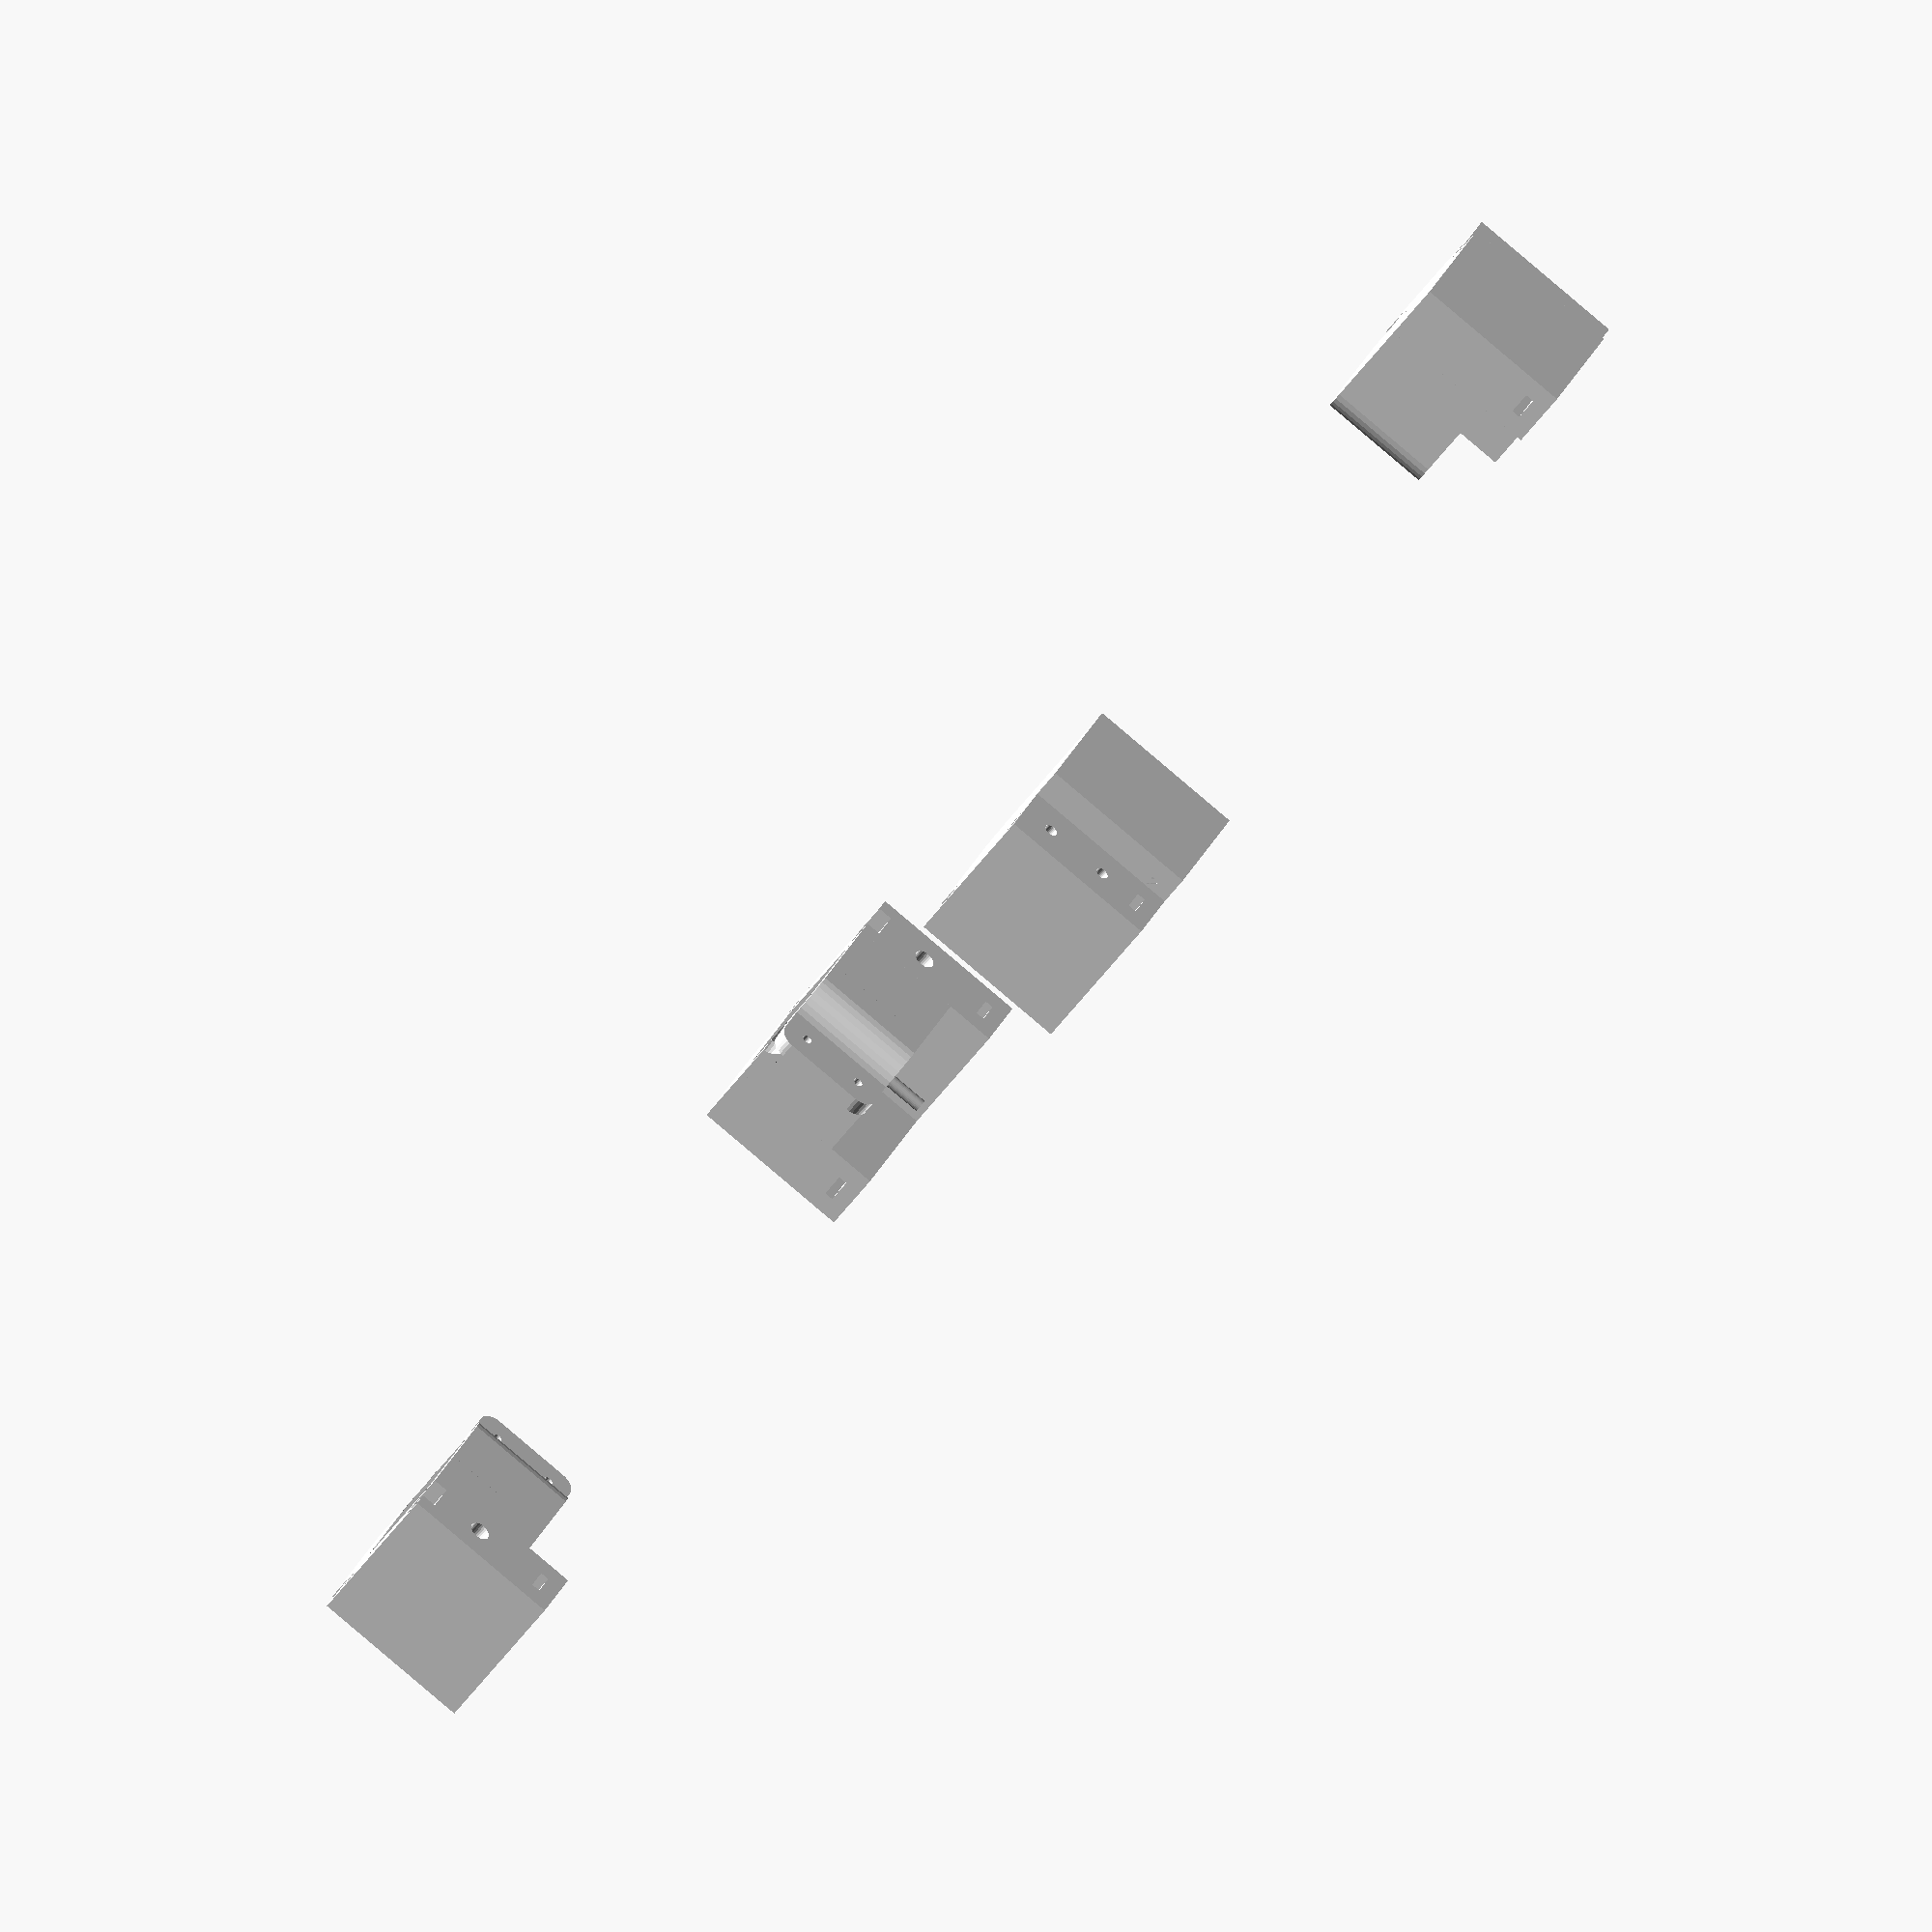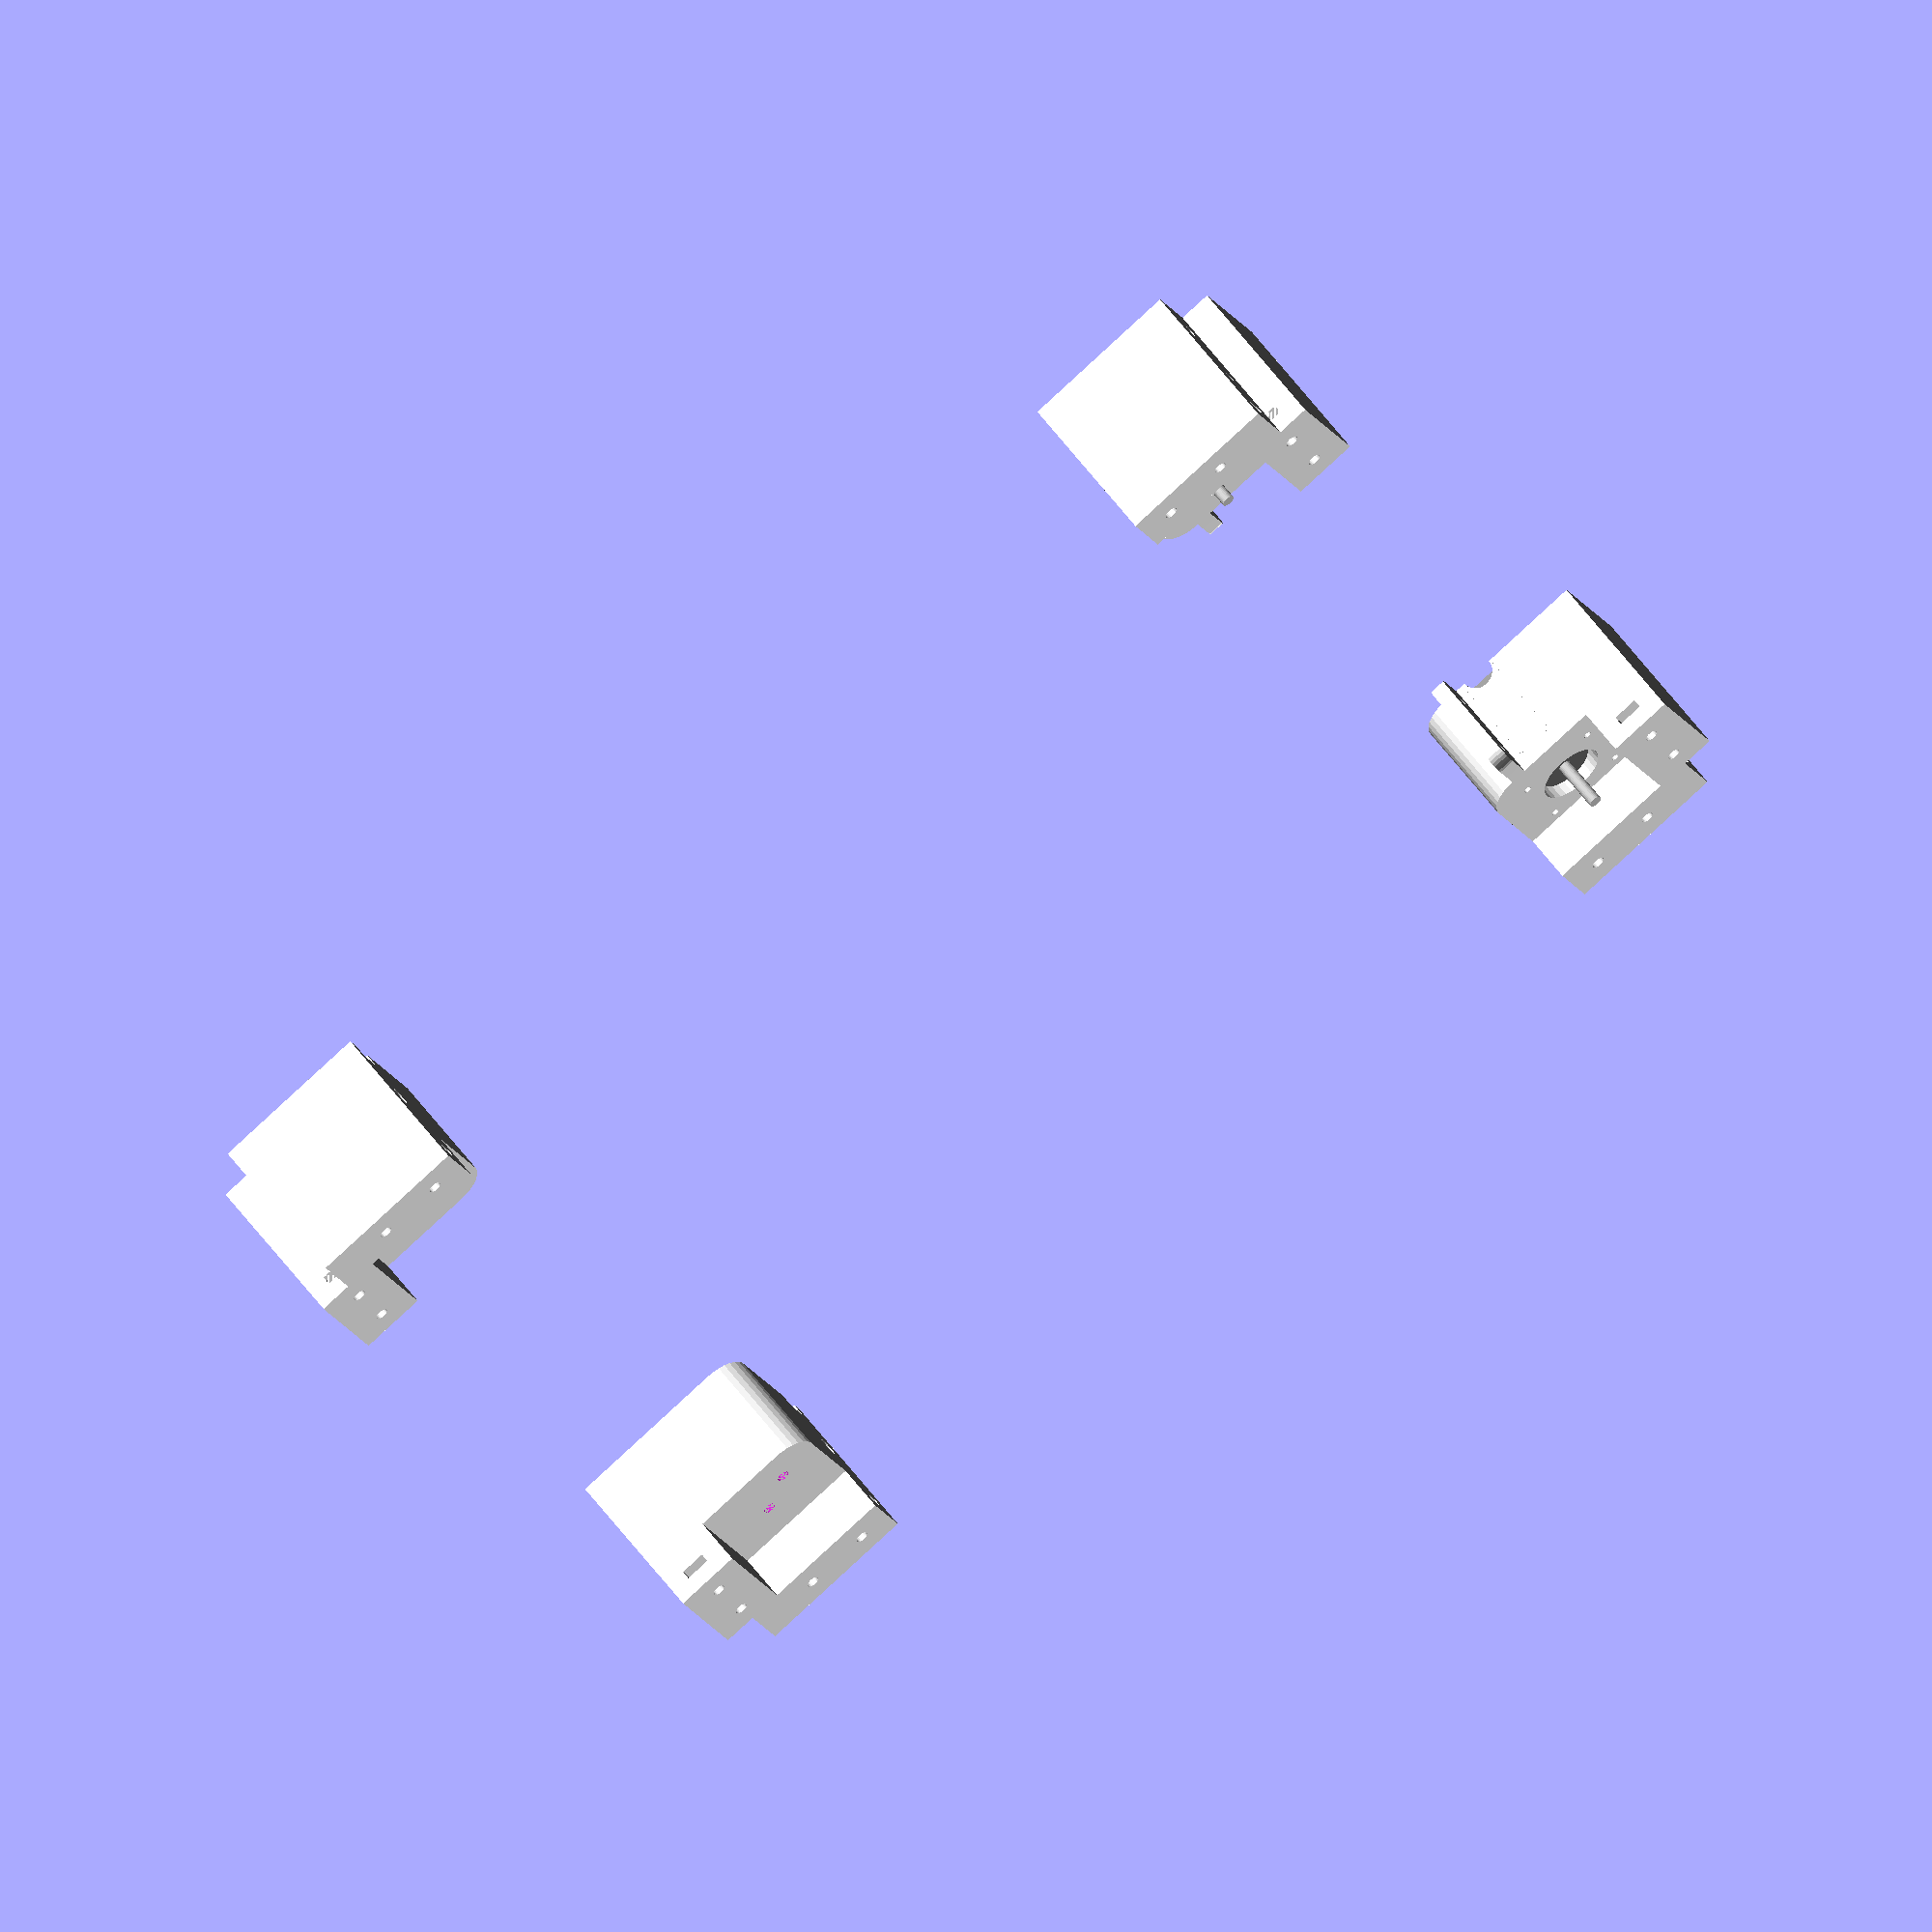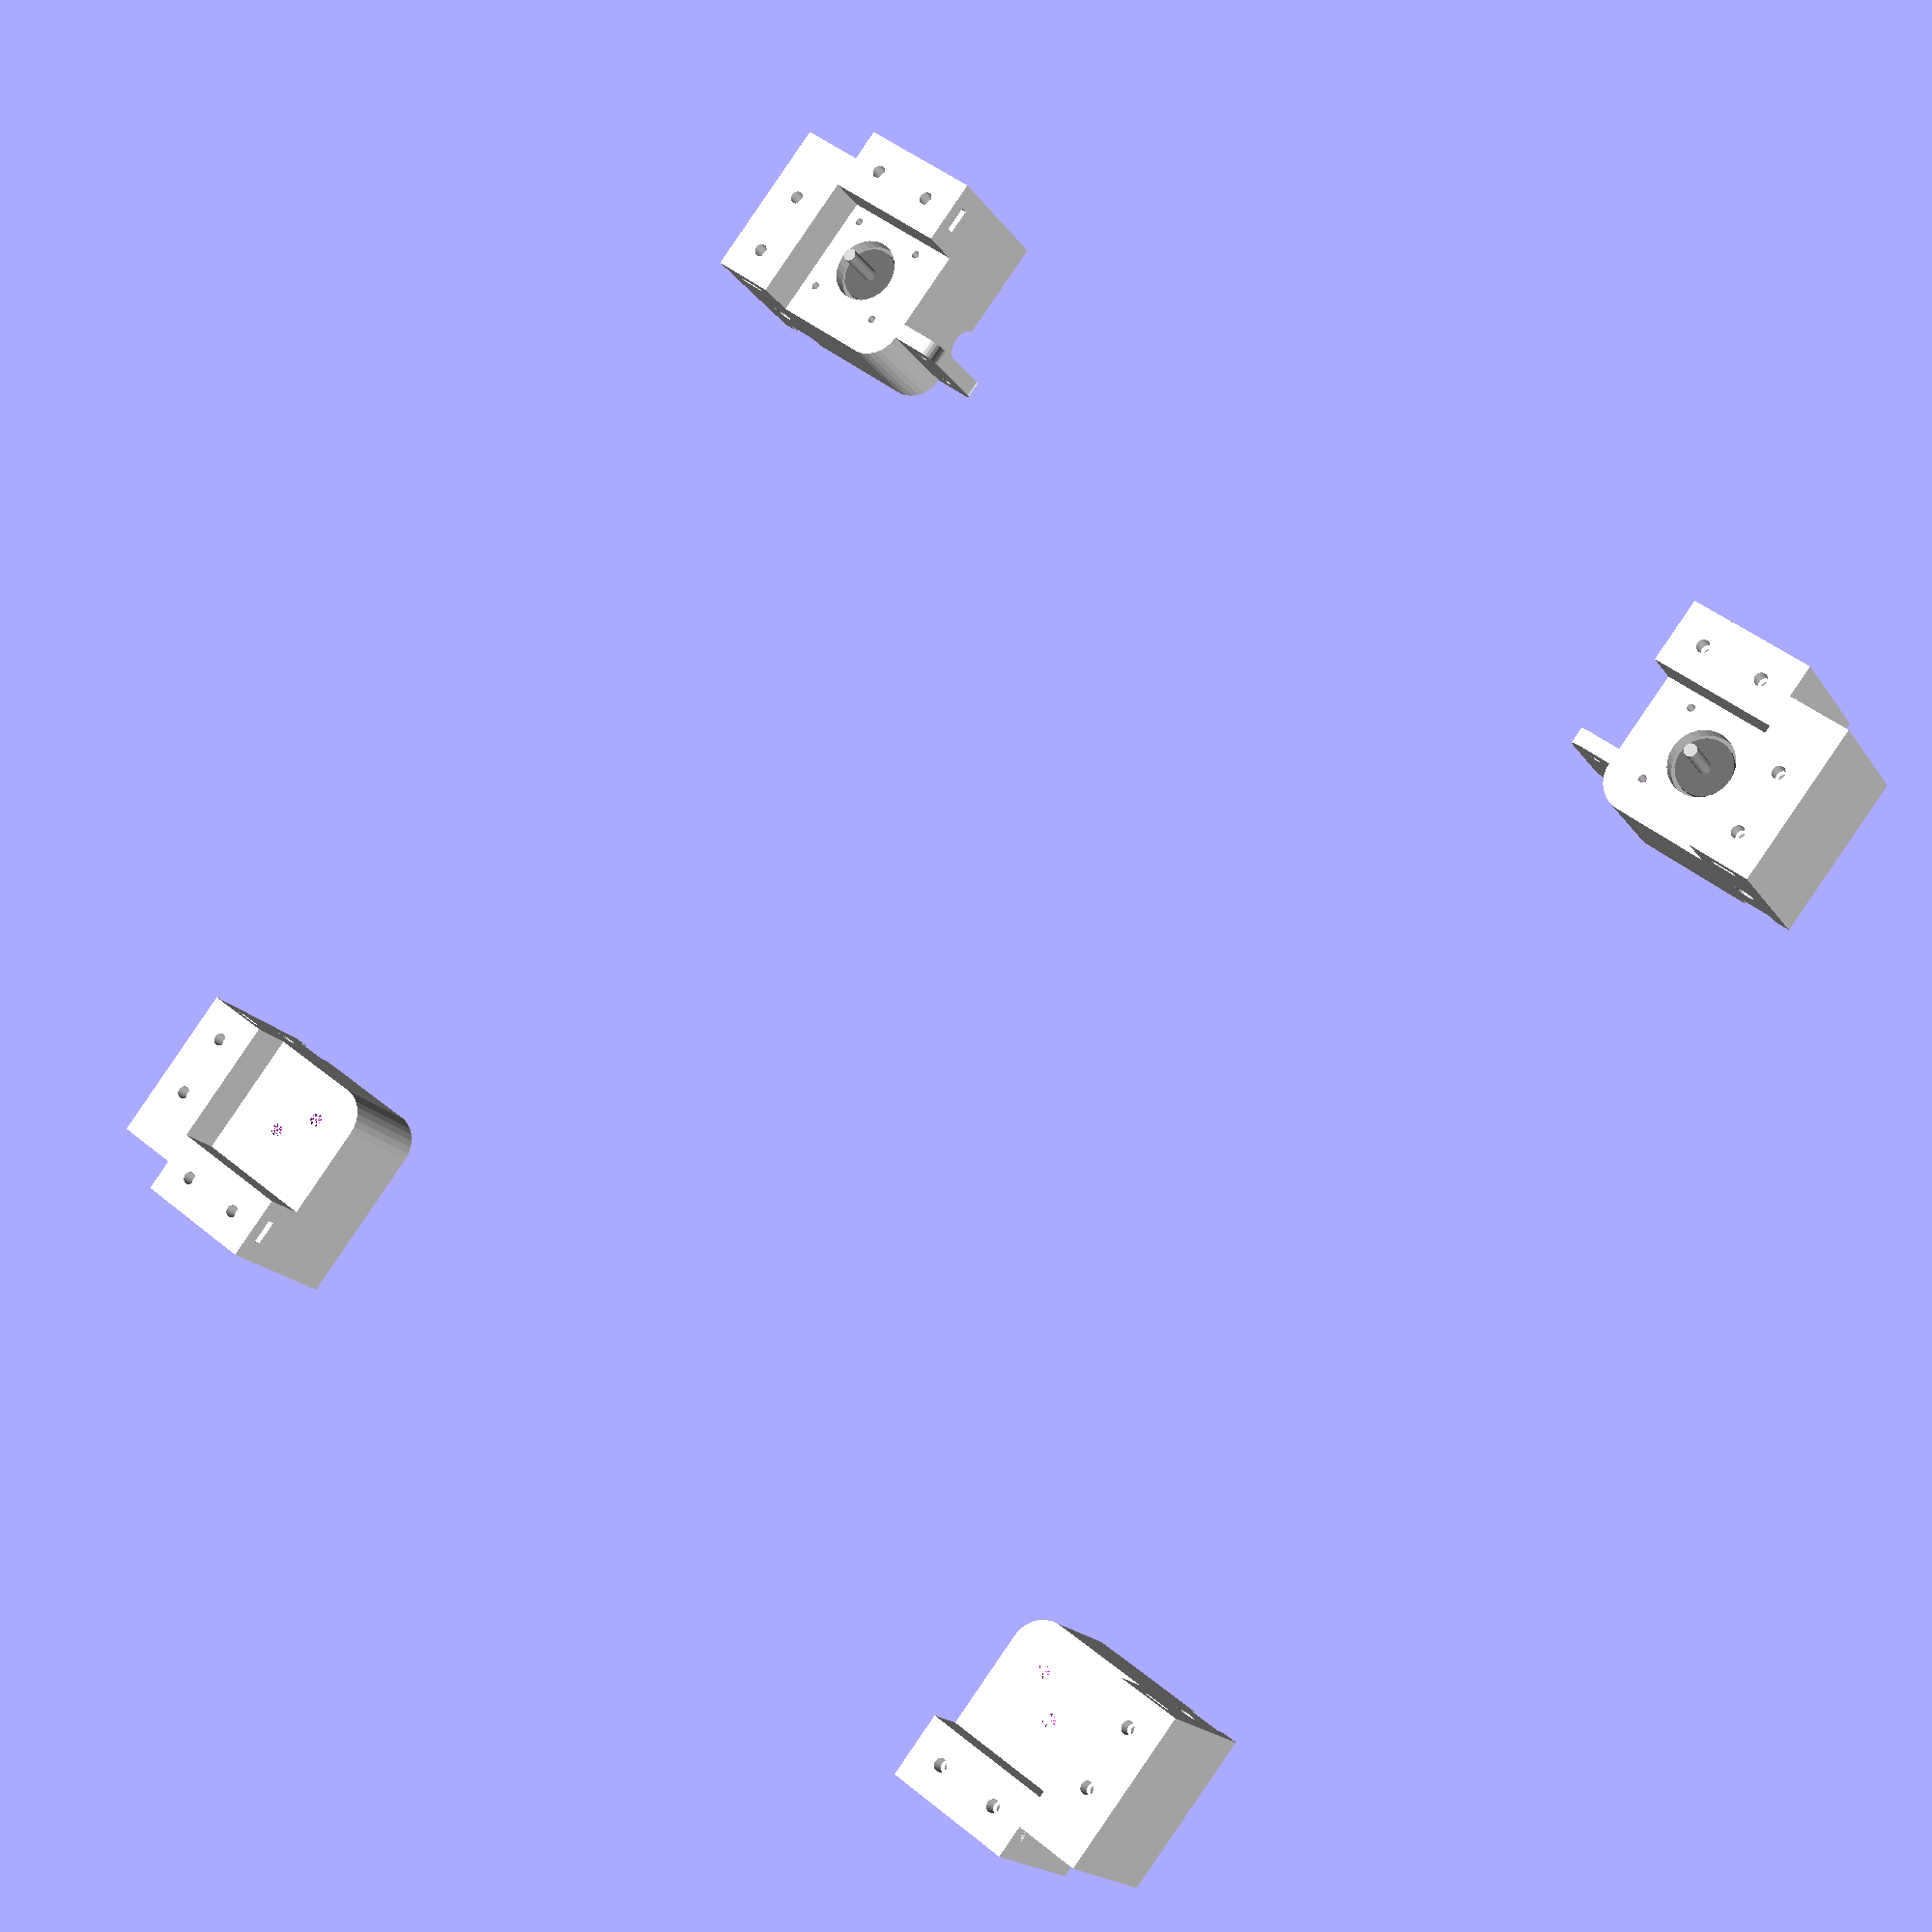
<openscad>
module stepper(motor_height, centered) {
    scale(0.0393701) translate([centered?0:21.15,centered?0:21.15]) difference() {
        union() {
            color([0.6, 0.6, 0.6]) translate([0, 0, motor_height / 2]) {
                intersection() {
                    cube([42.3, 42.3, motor_height], center = true);
                    rotate([0, 0, 45]) translate([0, 0, -1]) cube([74.3 * sin(45), 73.3 * sin(45), motor_height + 2], center = true);
                }
            } color([0.4, 0.4, 0.4]) translate([0, 0, motor_height]) cylinder(h = 2, r = 11, $fn = 24);
            color([0.8, 0.8, 0.8]) translate([0, 0, motor_height + 2]) cylinder(h = 20, r = 2.5, $fn = 24);
        } for (i = [0: 3]) {
            rotate([0, 0, 90 * i]) translate([15.5, 15.5, motor_height - 4.5]) cylinder(h = 5, r = 1.5, $fn = 24);
        }
    }
}

module shaft(length,centered) {
    shaftRad = 0.314961/2;
    color([0.9,0.9,0.9]) cylinder(h=length,r=shaftRad,center=centered,$fn=30);
}

height = 2.5;
translate([0,0,height]) {
    //cube([1,10,0.5]);
    //translate([0.5,0]) cube([10,1,0.5]);
} //cube([1,0.5,height]);


// MCMASTER 94180A333
module heatSetInsert() {
    translate([0,0,-0.251969]) cylinder(r1=0.09251969,r2=0.10295276,h=0.251969,$fn=30);
}

module cornerBracket() {
    stepperHeight = 38;
    stepperHeightImp = 0.0393701*stepperHeight;

    mainHeight = stepperHeightImp+0.25;
    edgeHeight = 2.5;
    color([1,1,1]) difference() {
        union() { 
            hull() {
                cube([1,1,mainHeight]);
                translate([2,0]) cube([1,1,mainHeight]);
                translate([0,2]) cube([1,1,mainHeight]);
                translate([2.5,2.5]) cylinder(r=0.5,h=mainHeight,$fn=30);
            }
            
            cube([3,1,edgeHeight]);
            cube([1,3,edgeHeight]);
        }
        
        // bracket cutout
        translate([-0.5,-0.5,-0.5]) cube([1.5,1,5]);
        
        // limit switch cutout
        switchWidth = 0.5019685;
        switchDepth = 0.5;
        switchHeight = 0.228346;
        switchHoleInset = 0.200787;
        switchHoleDistance = 0.255906;
    
        translate([0.5-switchWidth/2,3-switchDepth,-0.25]) cube([switchWidth,switchDepth+0.25,switchHeight+0.25]);
        translate([0.5+switchHoleDistance/2,3-switchHoleInset,switchHeight]) rotate([180,0,0]) heatSetInsert();
        translate([0.5-switchHoleDistance/2,3-switchHoleInset,switchHeight]) rotate([180,0,0]) heatSetInsert();
        
        // screw and nut cutouts
        nutWidth = 3/8 + 0.01;
        nutHeight = 1/8 + 0.01;
        screwRad = 0.10;
        translate([1,0.5-nutWidth/2,edgeHeight-nutHeight-0.25]) cube([4,nutWidth,nutHeight]);
        translate([1.5,0.5,edgeHeight-1.5]) cylinder(r=screwRad,h=10,$fn=30);
        translate([2.5,0.5,edgeHeight-1.5]) cylinder(r=screwRad,h=10,$fn=30);
      
        translate([0.5-nutWidth/2,0,edgeHeight-nutHeight-0.25]) cube([nutWidth,4,nutHeight]);
        translate([0.5,1.5,edgeHeight-1.5]) cylinder(r=screwRad,h=10,$fn=30);
        translate([0.5,2.5,edgeHeight-1.5]) cylinder(r=screwRad,h=10,$fn=30);

        translate([0.5-nutWidth/2,0.75,-0.25]) cube([nutWidth,nutHeight,mainHeight+0.25]);
        translate([0.5,0.25,0.5]) rotate([-90,0,0]) cylinder(r=0.1,h=1.5,$fn=30);
        translate([0.5,0.25,1.5]) rotate([-90,0,0]) cylinder(r=0.1,h=1.5,$fn=30);

        translate([0.5,2,1]) rotate([-90,0,0]) shaft(2);
    }
    
        
}

module stepperBracket() {
    stepperHeight = 38;
    stepperHeightImp = 0.0393701*stepperHeight;

    mainHeight = stepperHeightImp+0.25;
    edgeHeight = 2.5;
    color([1,1,1]) difference() {
        union() {
            cornerBracket();
            translate([3,2.5,0]) rotate([90,0,0]) linear_extrude(0.25) difference() {
                hull() {
                    square([0.25,0.25]);
                    translate([0,mainHeight-0.25]) square([0.25,0.25]);
                    translate([0.5,0.25]) circle(r=0.25,$fn=30);
                    translate([0.5,mainHeight-0.25]) circle(r=0.25,$fn=30);
                    
                }

                translate([0.375,mainHeight/2 + 0.5]) circle(r=0.075,$fn=30);
                translate([0.375,mainHeight/2 - 0.5]) circle(r=0.075,$fn=30);
            }
        }
        
        // stepper cutout
        translate([1,1,-0.25]) cube([1.665354,1.665354, stepperHeightImp+0.25], center = false);
        translate([1 + 1.665354/2,1 + 1.665354/2,0]) cylinder(r=0.5,h=edgeHeight,$fn=30);
        translate([1 + 1.665354/2,1 + 1.665354/2,0]) scale(0.0393701) for (i = [0:3]) {
            rotate([0, 0, 90 * i]) translate([15.5, 15.5]) cylinder(h = 100, r = 1.5, $fn = 24);
        }
        
        // stepper wire cutout
        translate([2.5,1+1.665354/2,0]) rotate([0,90,0]) cylinder(r=0.25,h=1,$fn=30);

    }

    translate([1,1,0]) stepper(stepperHeight);
}



module pulleyBracket() {
    stepperHeight = 38;
    stepperHeightImp = 0.0393701*stepperHeight;

    mainHeight = stepperHeightImp+0.25;

    difference() {
        cornerBracket();
        
        translate([1 + 1.665354/2,1 + 1.665354/2,mainHeight]) {
            heatSetInsert();
            translate([0.5,0.5]) heatSetInsert(); 
        }
    }
}

width = 20;

stepperBracket();
translate([width,0,0]) mirror([1,0,0]) stepperBracket();
translate([0,20,0]) mirror([0,1,0]) pulleyBracket();
translate([20,20,0]) rotate([0,0,180]) pulleyBracket();
</openscad>
<views>
elev=267.5 azim=57.1 roll=310.2 proj=o view=solid
elev=302.1 azim=245.4 roll=324.0 proj=o view=solid
elev=197.2 azim=37.6 roll=157.6 proj=p view=solid
</views>
